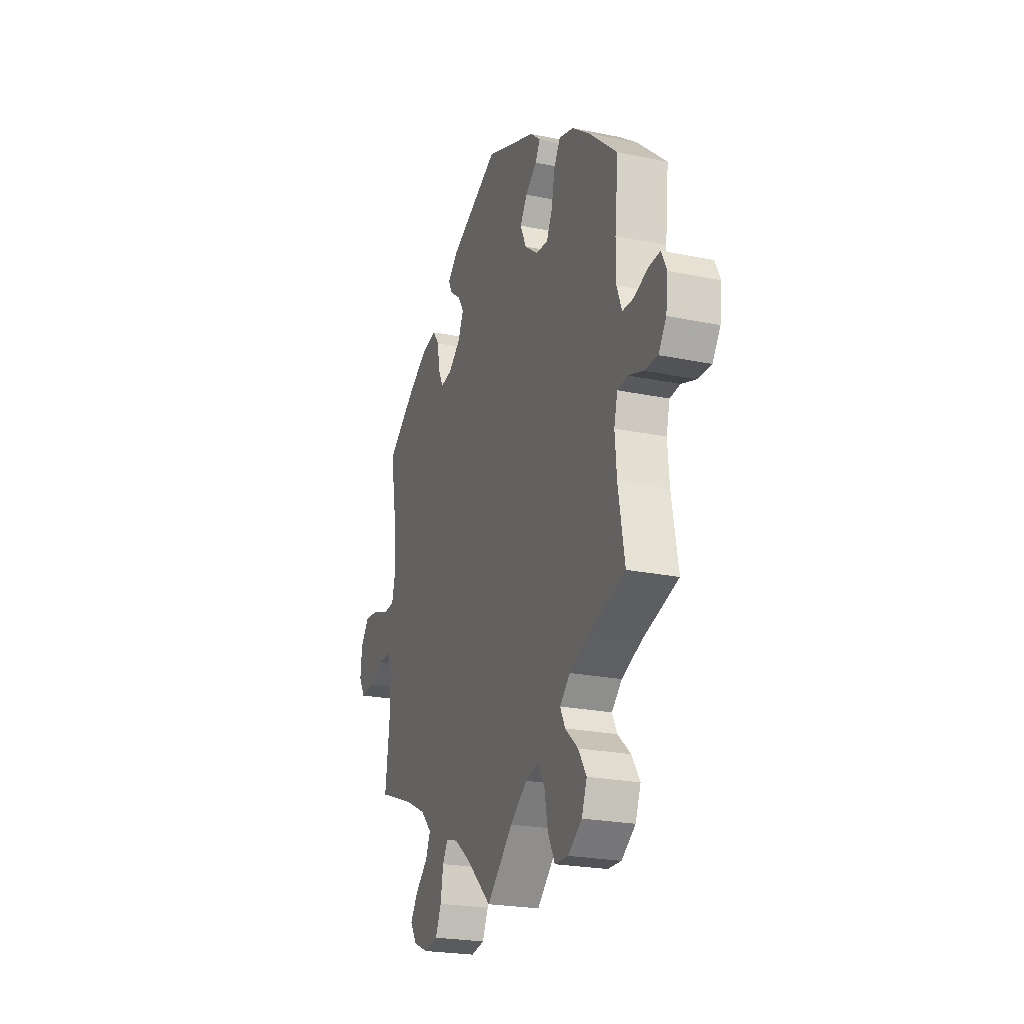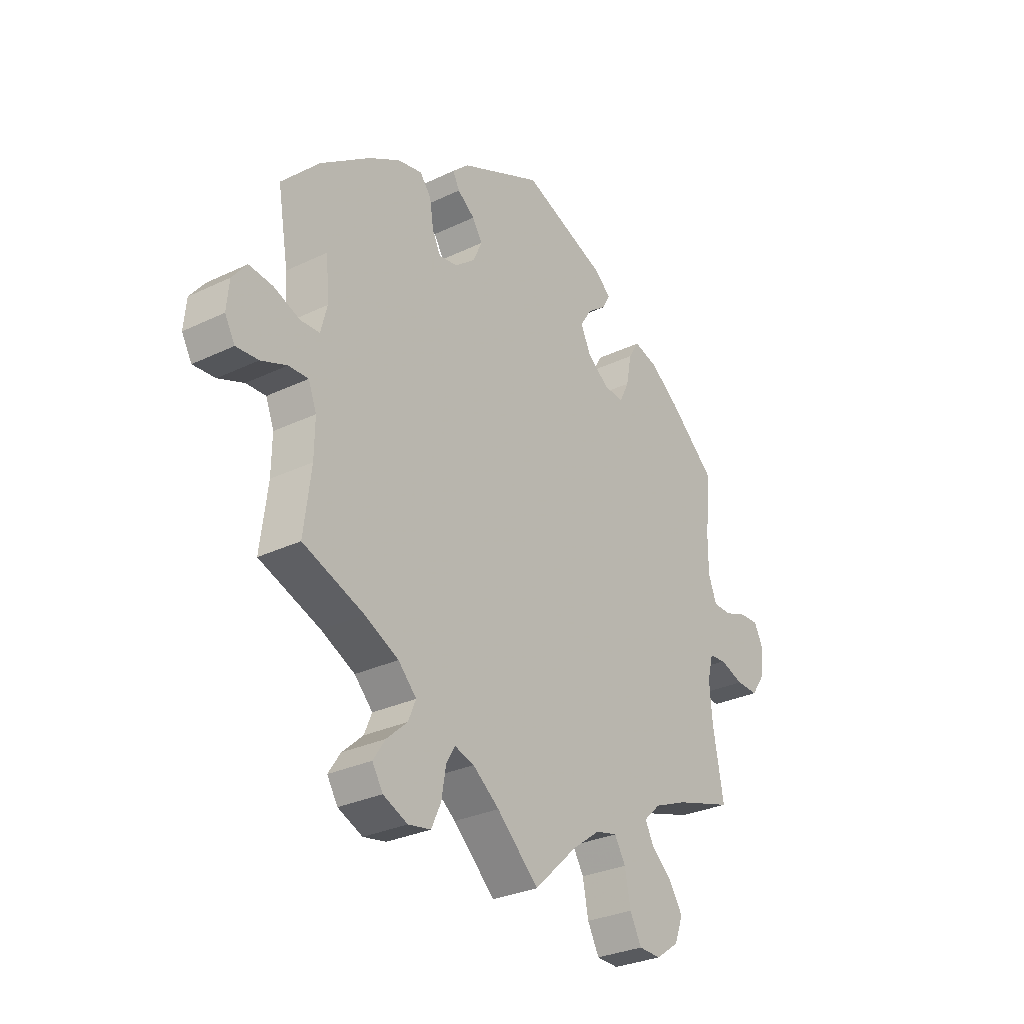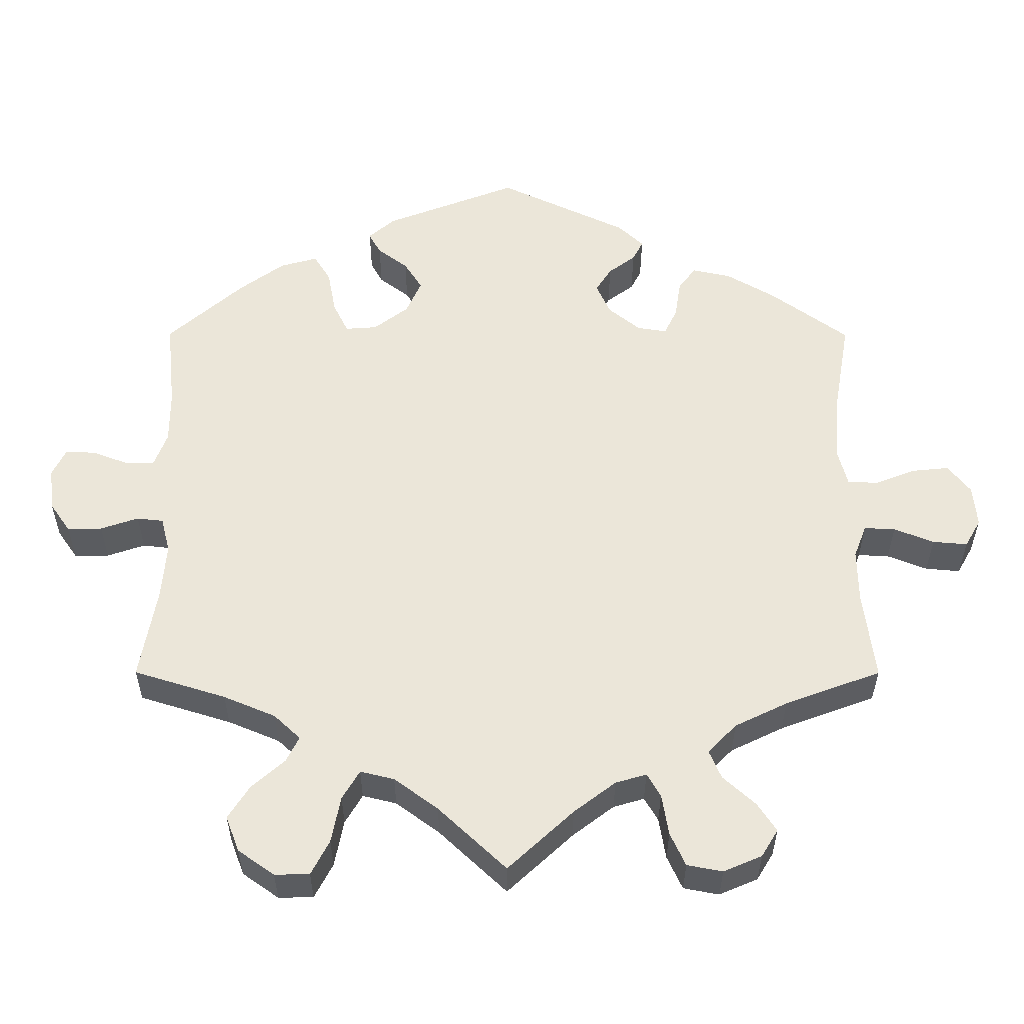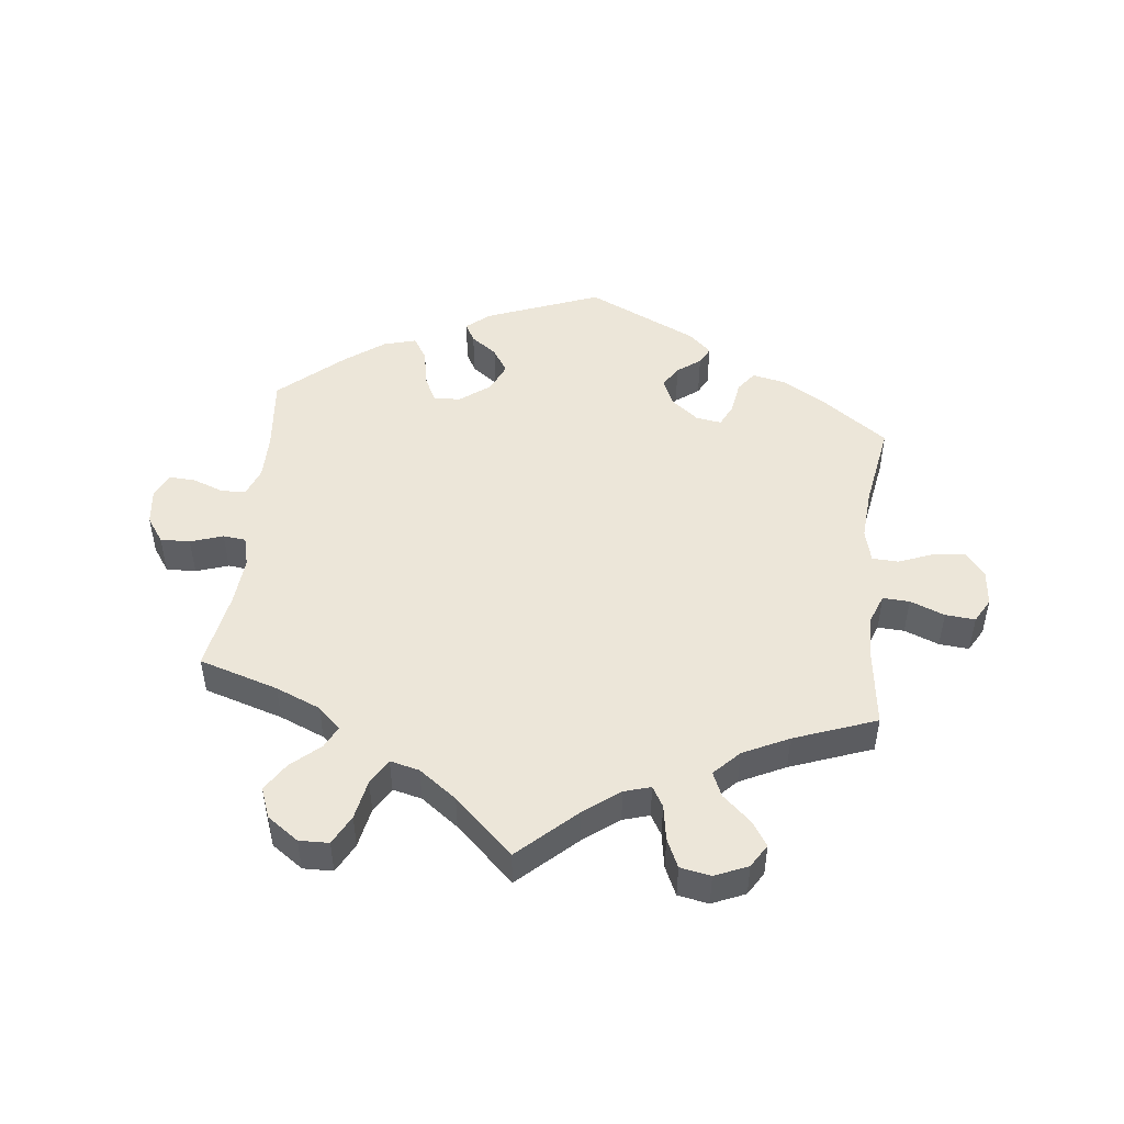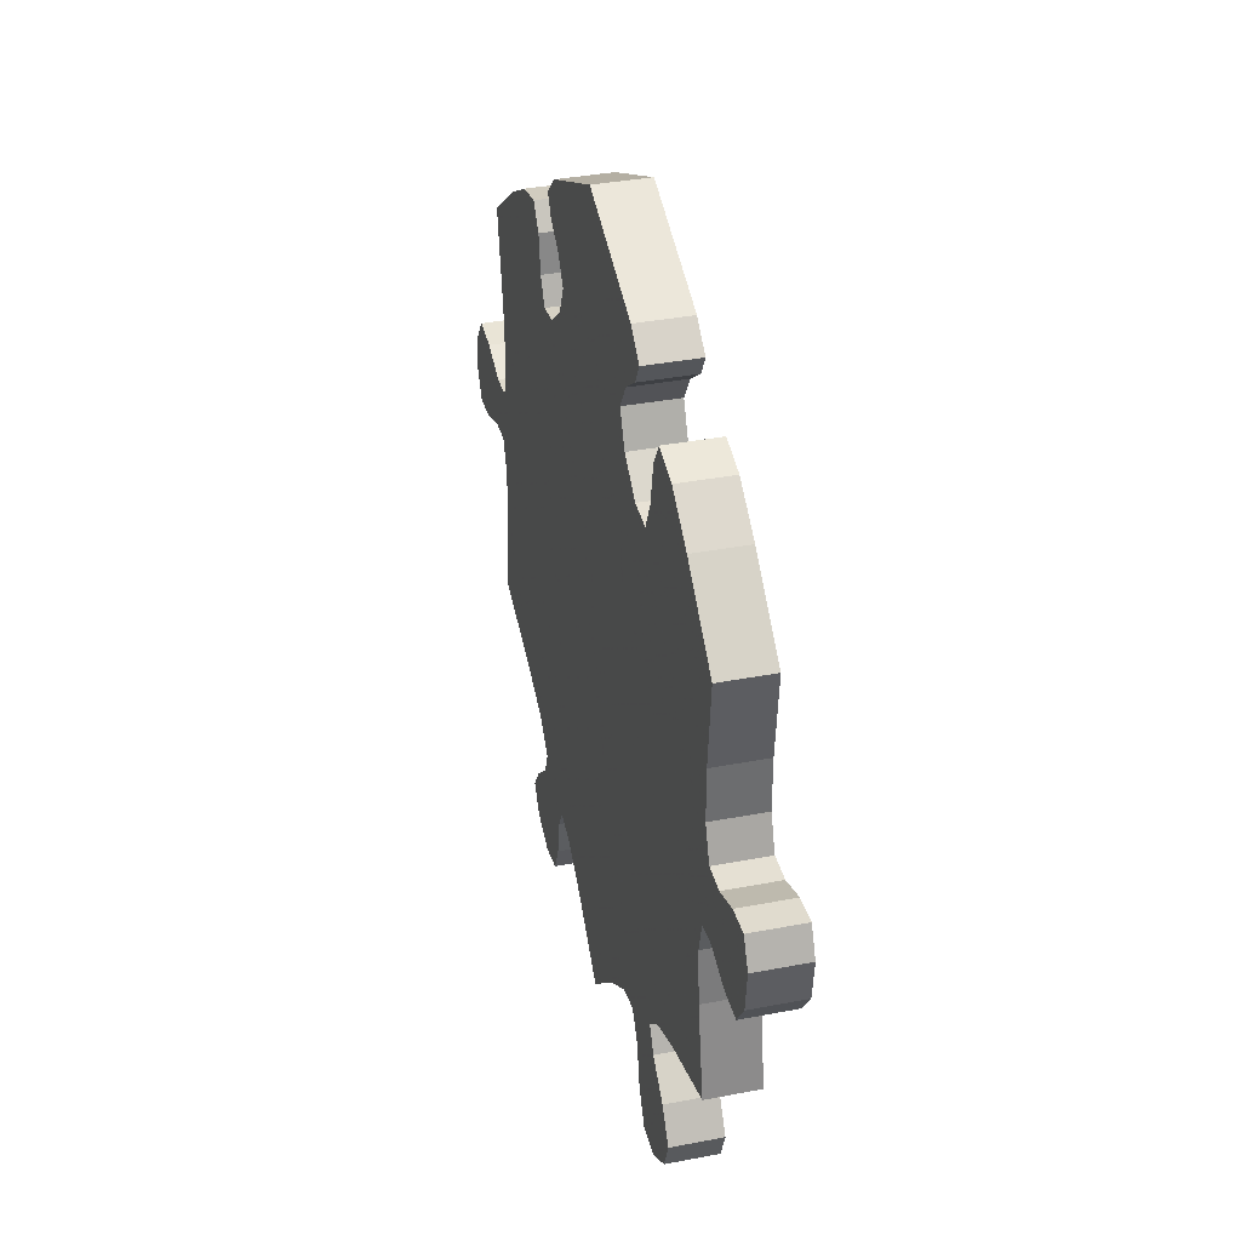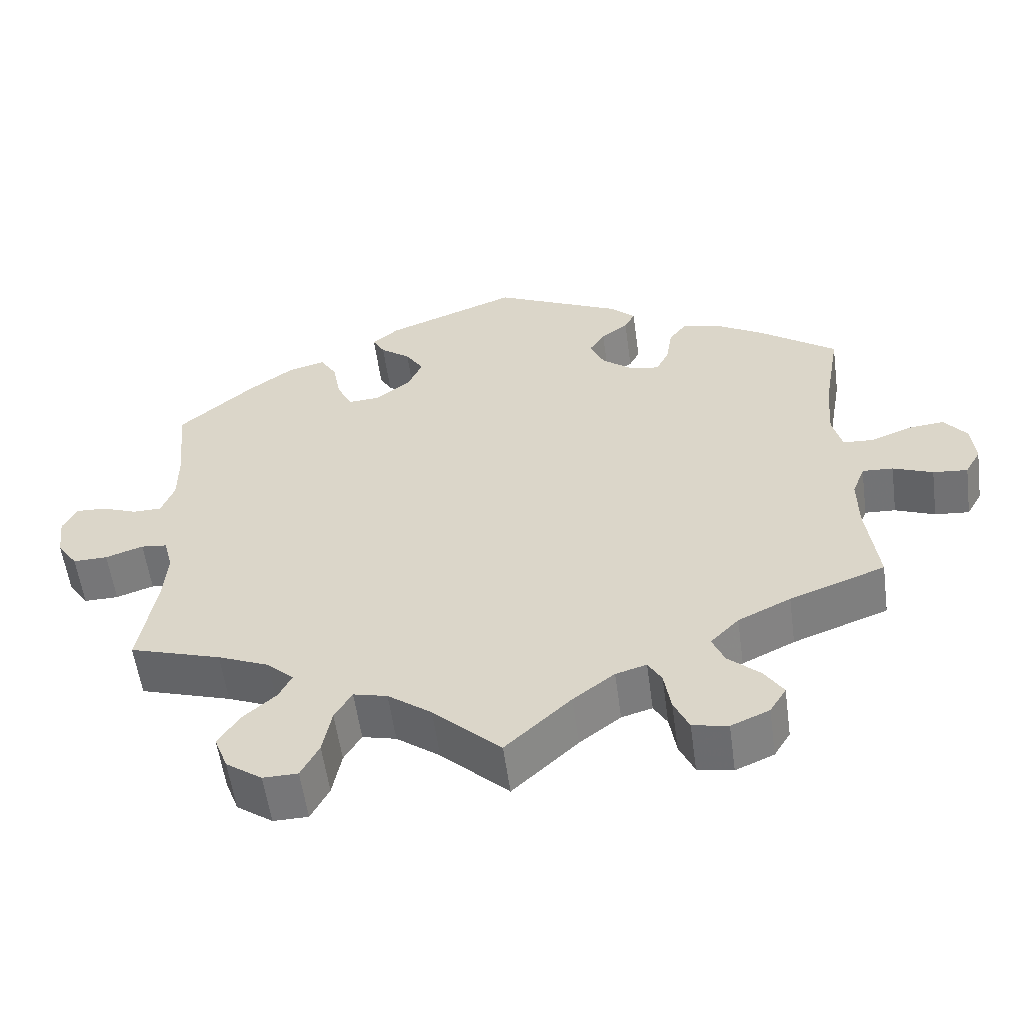
<metadata>
{"format":"obj","ext":"obj","renderer":"f3d","projection":"perspective","resolution":1024,"background":"white","views":[{"elev":-23.1,"azim":70.6,"up":"+Z"},{"elev":-29.8,"azim":-54.9,"up":"+Z"},{"elev":-33.8,"azim":179.9,"up":"+Z"},{"elev":48.6,"azim":-173.7,"up":"+Y"},{"elev":36.5,"azim":75.9,"up":"+Z"},{"elev":-56.6,"azim":-172.3,"up":"+Z"}]}
</metadata>
<code>
v 0.489 0.07 0.173
v 0.489 0.07 0.102
v 0.506 0.07 0.057
v 0.544 0.07 0.056
v 0.592 0.07 0.074
v 0.632 0.07 0.076
v 0.65 0.07 0.039
v 0.643 0.07 -0.018
v 0.616 0.07 -0.057
v 0.57 0.07 -0.056
v 0.52 0.07 -0.039
v 0.485 0.07 -0.043
v 0.473 0.07 -0.09
v 0.479 0.07 -0.164
v 0.501 0.07 -0.288
v 0.379 0.07 -0.326
v 0.31 0.07 -0.355
v 0.275 0.07 -0.388
v 0.292 0.07 -0.422
v 0.336 0.07 -0.461
v 0.364 0.07 -0.505
v 0.346 0.07 -0.552
v 0.298 0.07 -0.586
v 0.252 0.07 -0.585
v 0.228 0.07 -0.539
v 0.216 0.07 -0.477
v 0.193 0.07 -0.438
v 0.148 0.07 -0.449
v 0.09 0.07 -0.492
v 0 0.07 -0.577
v -0.087 0.07 -0.496
v -0.142 0.07 -0.454
v -0.183 0.07 -0.442
v -0.201 0.07 -0.473
v -0.21 0.07 -0.528
v -0.23 0.07 -0.572
v -0.277 0.07 -0.581
v -0.328 0.07 -0.559
v -0.35 0.07 -0.523
v -0.325 0.07 -0.485
v -0.282 0.07 -0.446
v -0.266 0.07 -0.408
v -0.304 0.07 -0.369
v -0.374 0.07 -0.335
v -0.501 0.07 -0.288
v -0.486 0.07 -0.169
v -0.485 0.07 -0.098
v -0.502 0.07 -0.054
v -0.543 0.07 -0.056
v -0.596 0.07 -0.077
v -0.642 0.07 -0.081
v -0.663 0.07 -0.044
v -0.658 0.07 0.011
v -0.628 0.07 0.049
v -0.579 0.07 0.044
v -0.525 0.07 0.023
v -0.485 0.07 0.025
v -0.472 0.07 0.076
v -0.478 0.07 0.156
v -0.501 0.07 0.289
v -0.398 0.07 0.364
v -0.333 0.07 0.402
v -0.282 0.07 0.413
v -0.259 0.07 0.382
v -0.251 0.07 0.331
v -0.234 0.07 0.296
v -0.195 0.07 0.302
v -0.153 0.07 0.336
v -0.134 0.07 0.378
v -0.155 0.07 0.411
v -0.191 0.07 0.438
v -0.205 0.07 0.465
v -0.171 0.07 0.497
v 0 0.07 0.578
v 0.176 0.07 0.51
v 0.211 0.07 0.48
v 0.195 0.07 0.451
v 0.155 0.07 0.421
v 0.131 0.07 0.383
v 0.151 0.07 0.338
v 0.197 0.07 0.303
v 0.239 0.07 0.3
v 0.259 0.07 0.341
v 0.27 0.07 0.399
v 0.292 0.07 0.435
v 0.342 0.07 0.421
v 0.402 0.07 0.377
v 0.501 0.07 0.29
v 0.489 0 0.173
v 0.489 0 0.102
v 0.506 0 0.057
v 0.544 0 0.056
v 0.592 0 0.074
v 0.632 0 0.076
v 0.65 0 0.039
v 0.643 0 -0.018
v 0.616 0 -0.057
v 0.57 0 -0.056
v 0.52 0 -0.039
v 0.485 0 -0.043
v 0.473 0 -0.09
v 0.479 0 -0.164
v 0.501 0 -0.288
v 0.379 0 -0.326
v 0.31 0 -0.355
v 0.275 0 -0.388
v 0.292 0 -0.422
v 0.336 0 -0.461
v 0.364 0 -0.505
v 0.346 0 -0.552
v 0.298 0 -0.586
v 0.252 0 -0.585
v 0.228 0 -0.539
v 0.216 0 -0.477
v 0.193 0 -0.438
v 0.148 0 -0.449
v 0.09 0 -0.492
v 0 0 -0.577
v -0.087 0 -0.496
v -0.142 0 -0.454
v -0.183 0 -0.442
v -0.201 0 -0.473
v -0.21 0 -0.528
v -0.23 0 -0.572
v -0.277 0 -0.581
v -0.328 0 -0.559
v -0.35 0 -0.523
v -0.325 0 -0.485
v -0.282 0 -0.446
v -0.266 0 -0.408
v -0.304 0 -0.369
v -0.374 0 -0.335
v -0.501 0 -0.288
v -0.486 0 -0.169
v -0.485 0 -0.098
v -0.502 0 -0.054
v -0.543 0 -0.056
v -0.596 0 -0.077
v -0.642 0 -0.081
v -0.663 0 -0.044
v -0.658 0 0.011
v -0.628 0 0.049
v -0.579 0 0.044
v -0.525 0 0.023
v -0.485 0 0.025
v -0.472 0 0.076
v -0.478 0 0.156
v -0.501 0 0.289
v -0.398 0 0.364
v -0.333 0 0.402
v -0.282 0 0.413
v -0.259 0 0.382
v -0.251 0 0.331
v -0.234 0 0.296
v -0.195 0 0.302
v -0.153 0 0.336
v -0.134 0 0.378
v -0.155 0 0.411
v -0.191 0 0.438
v -0.205 0 0.465
v -0.171 0 0.497
v 0 0 0.578
v 0.176 0 0.51
v 0.211 0 0.48
v 0.195 0 0.451
v 0.155 0 0.421
v 0.131 0 0.383
v 0.151 0 0.338
v 0.197 0 0.303
v 0.239 0 0.3
v 0.259 0 0.341
v 0.27 0 0.399
v 0.292 0 0.435
v 0.342 0 0.421
v 0.402 0 0.377
v 0.501 0 0.29
f 87 88 1
f 86 87 1 2
f 83 84 85 86
f 82 83 86 2
f 81 82 2 3
f 80 81 3
f 75 76 77 78
f 75 78 79
f 74 75 79
f 73 74 79 80
f 70 71 72 73
f 69 70 73 80
f 62 63 64 65
f 62 65 66
f 59 60 61 62
f 58 59 62 66
f 57 58 66 67
f 53 54 55 56
f 53 56 57
f 52 53 57
f 49 50 51 52
f 48 49 52 57
f 47 48 57 67
f 44 45 46
f 43 44 46 47
f 42 43 47 67
f 38 39 40 41
f 38 41 42
f 37 38 42
f 34 35 36 37
f 33 34 37 42
f 32 33 42 67
f 29 30 31
f 28 29 31 32
f 27 28 32 67
f 23 24 25 26
f 19 20 21 22
f 18 19 22 23
f 14 15 16
f 13 14 16 17
f 12 13 17 18
f 8 9 10 11
f 8 11 12
f 7 8 12
f 4 5 6 7
f 3 4 7 12
f 68 69 80 3
f 18 23 26 27
f 18 27 67 68
f 3 12 18 68
f 89 176 175
f 90 89 175 174
f 174 173 172 171
f 90 174 171 170
f 91 90 170 169
f 91 169 168
f 166 165 164 163
f 167 166 163
f 167 163 162
f 168 167 162 161
f 161 160 159 158
f 168 161 158 157
f 153 152 151 150
f 154 153 150
f 150 149 148 147
f 154 150 147 146
f 155 154 146 145
f 144 143 142 141
f 145 144 141
f 145 141 140
f 140 139 138 137
f 145 140 137 136
f 155 145 136 135
f 134 133 132
f 135 134 132 131
f 155 135 131 130
f 129 128 127 126
f 130 129 126
f 130 126 125
f 125 124 123 122
f 130 125 122 121
f 155 130 121 120
f 119 118 117
f 120 119 117 116
f 155 120 116 115
f 114 113 112 111
f 110 109 108 107
f 111 110 107 106
f 104 103 102
f 105 104 102 101
f 106 105 101 100
f 99 98 97 96
f 100 99 96
f 100 96 95
f 95 94 93 92
f 100 95 92 91
f 91 168 157 156
f 115 114 111 106
f 156 155 115 106
f 156 106 100 91
f 1 89 90 2
f 2 90 91 3
f 3 91 92 4
f 4 92 93 5
f 5 93 94 6
f 6 94 95 7
f 7 95 96 8
f 8 96 97 9
f 9 97 98 10
f 10 98 99 11
f 11 99 100 12
f 12 100 101 13
f 13 101 102 14
f 14 102 103 15
f 15 103 104 16
f 16 104 105 17
f 17 105 106 18
f 18 106 107 19
f 19 107 108 20
f 20 108 109 21
f 21 109 110 22
f 22 110 111 23
f 23 111 112 24
f 24 112 113 25
f 25 113 114 26
f 26 114 115 27
f 27 115 116 28
f 28 116 117 29
f 29 117 118 30
f 30 118 119 31
f 31 119 120 32
f 32 120 121 33
f 33 121 122 34
f 34 122 123 35
f 35 123 124 36
f 36 124 125 37
f 37 125 126 38
f 38 126 127 39
f 39 127 128 40
f 40 128 129 41
f 41 129 130 42
f 42 130 131 43
f 43 131 132 44
f 44 132 133 45
f 45 133 134 46
f 46 134 135 47
f 47 135 136 48
f 48 136 137 49
f 49 137 138 50
f 50 138 139 51
f 51 139 140 52
f 52 140 141 53
f 53 141 142 54
f 54 142 143 55
f 55 143 144 56
f 56 144 145 57
f 57 145 146 58
f 58 146 147 59
f 59 147 148 60
f 60 148 149 61
f 61 149 150 62
f 62 150 151 63
f 63 151 152 64
f 64 152 153 65
f 65 153 154 66
f 66 154 155 67
f 67 155 156 68
f 68 156 157 69
f 69 157 158 70
f 70 158 159 71
f 71 159 160 72
f 72 160 161 73
f 73 161 162 74
f 74 162 163 75
f 75 163 164 76
f 76 164 165 77
f 77 165 166 78
f 78 166 167 79
f 79 167 168 80
f 80 168 169 81
f 81 169 170 82
f 82 170 171 83
f 83 171 172 84
f 84 172 173 85
f 85 173 174 86
f 86 174 175 87
f 87 175 176 88
f 88 176 89 1

</code>
